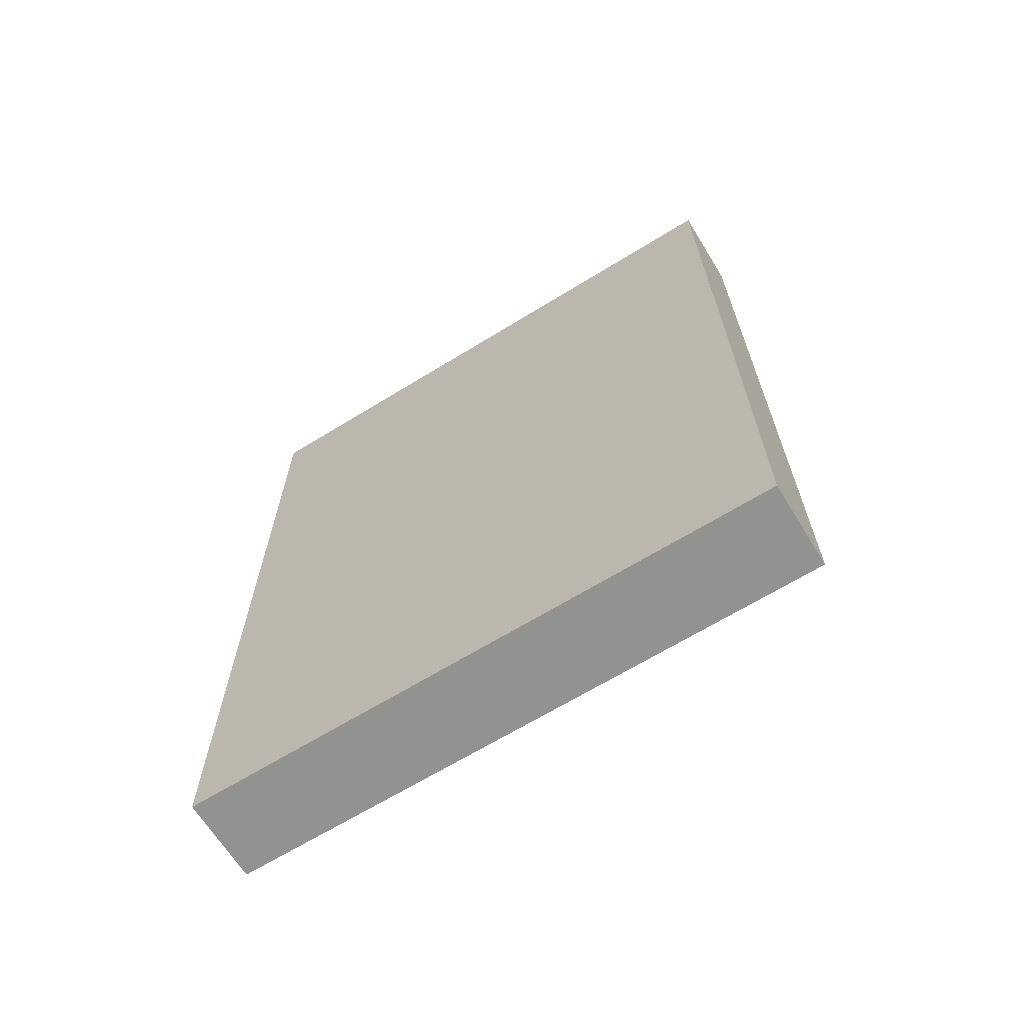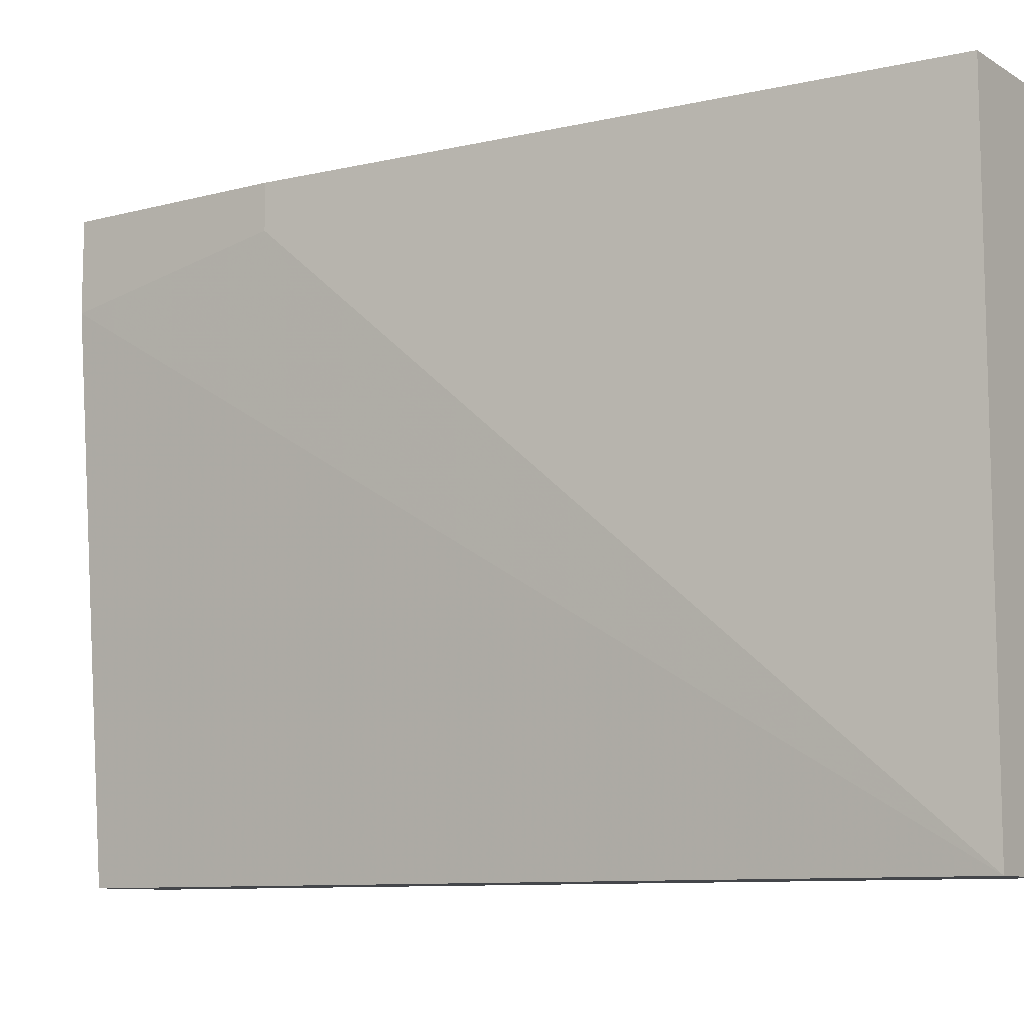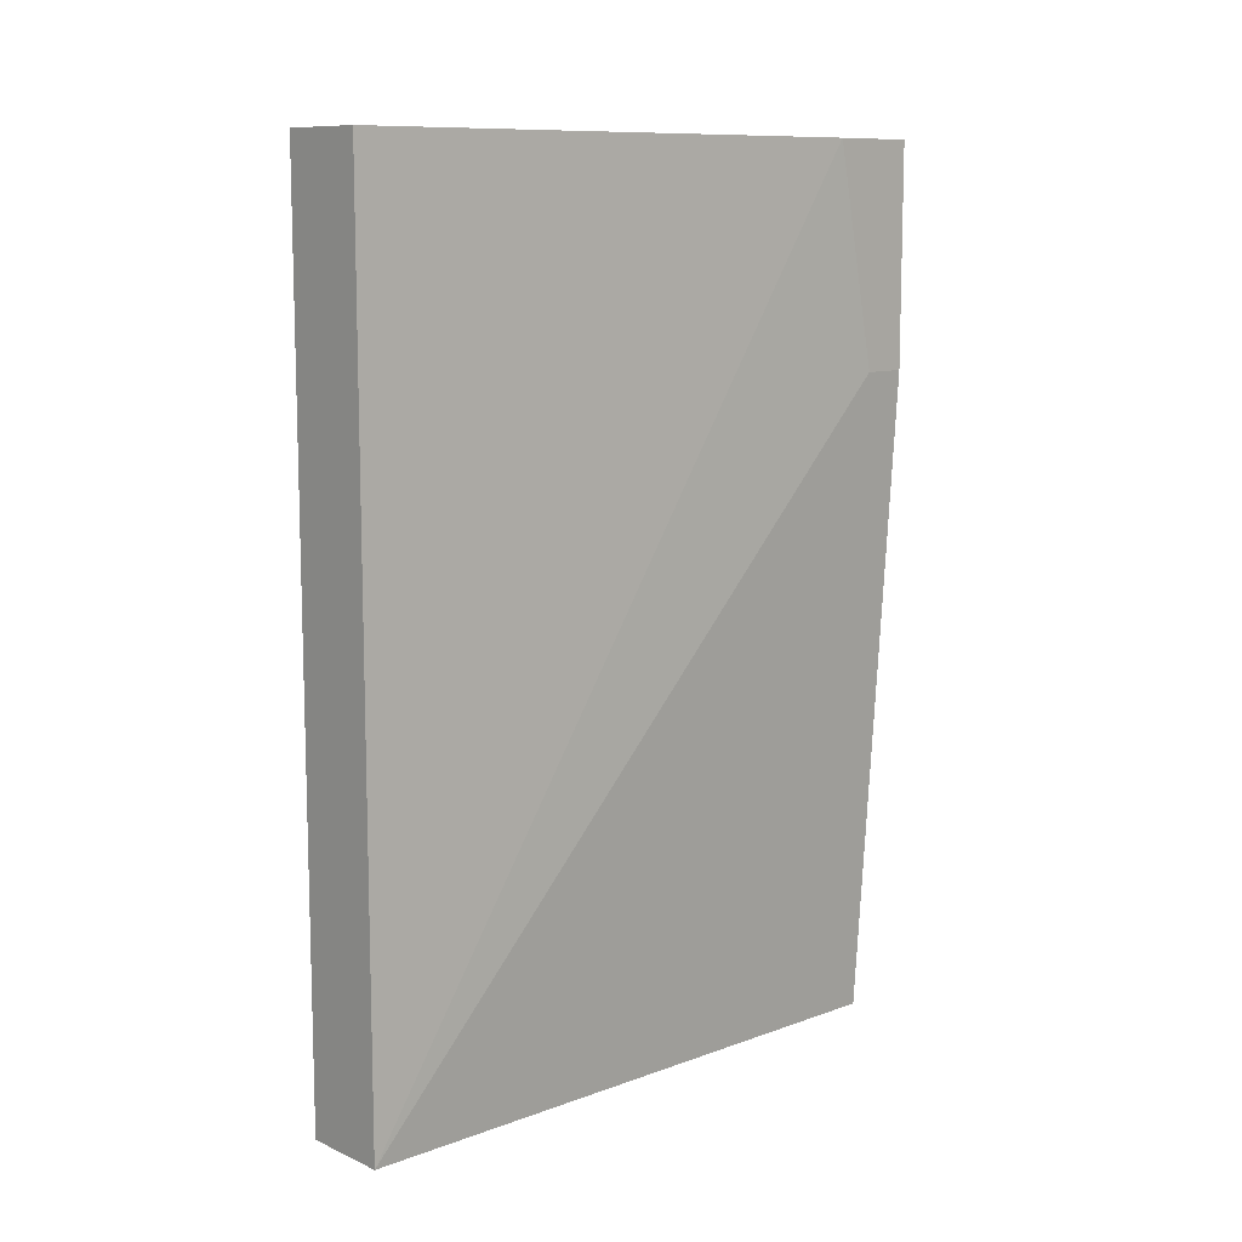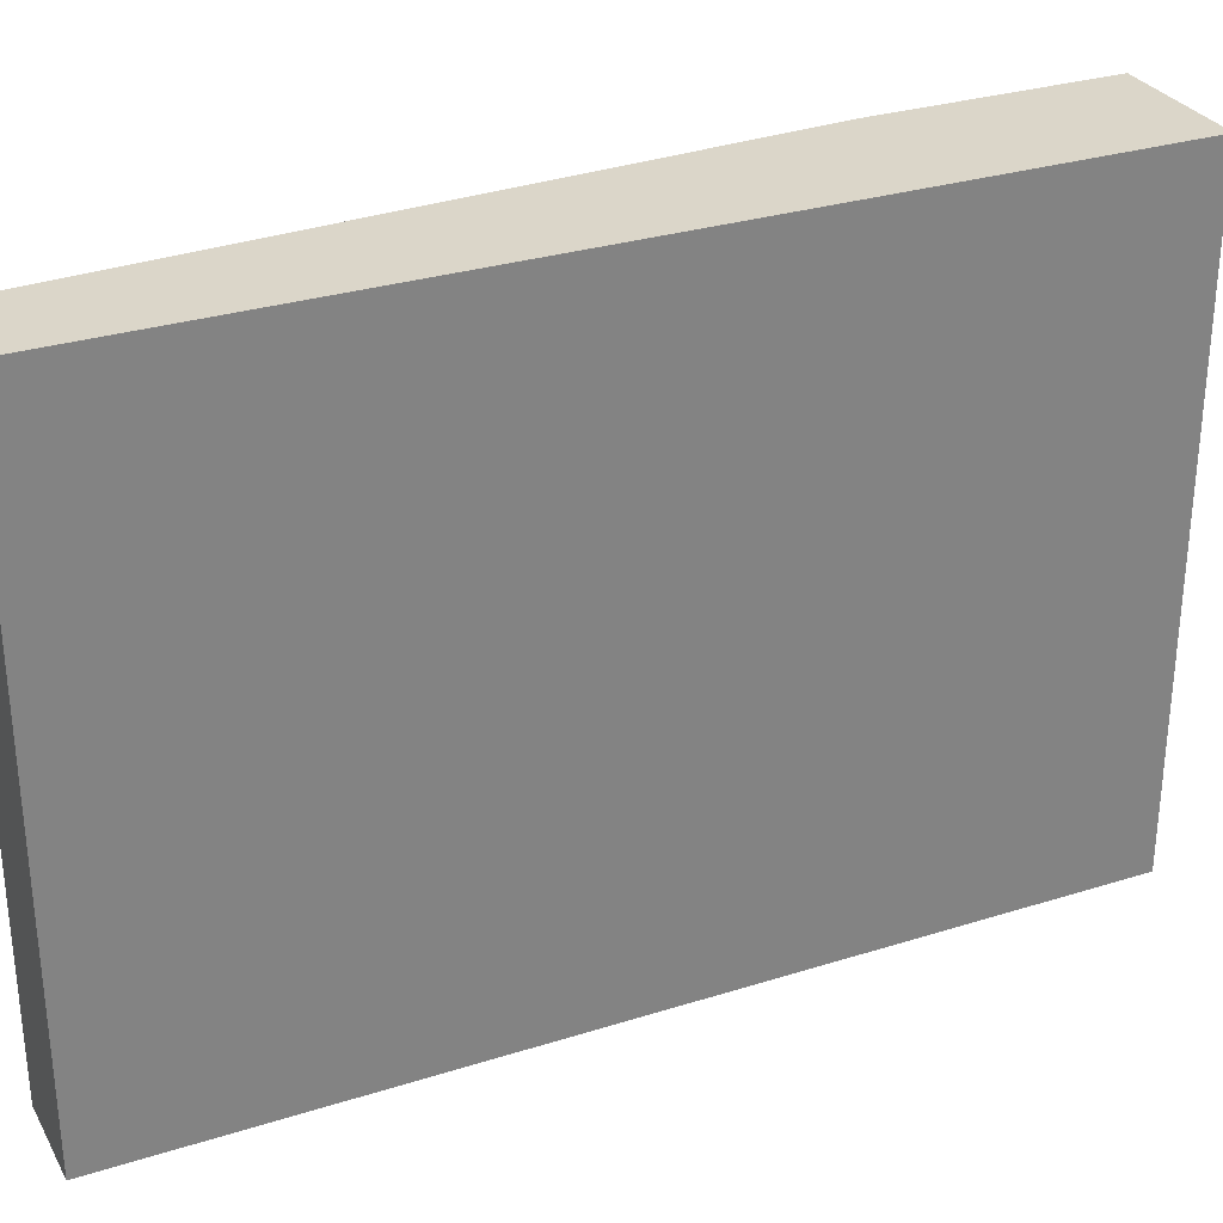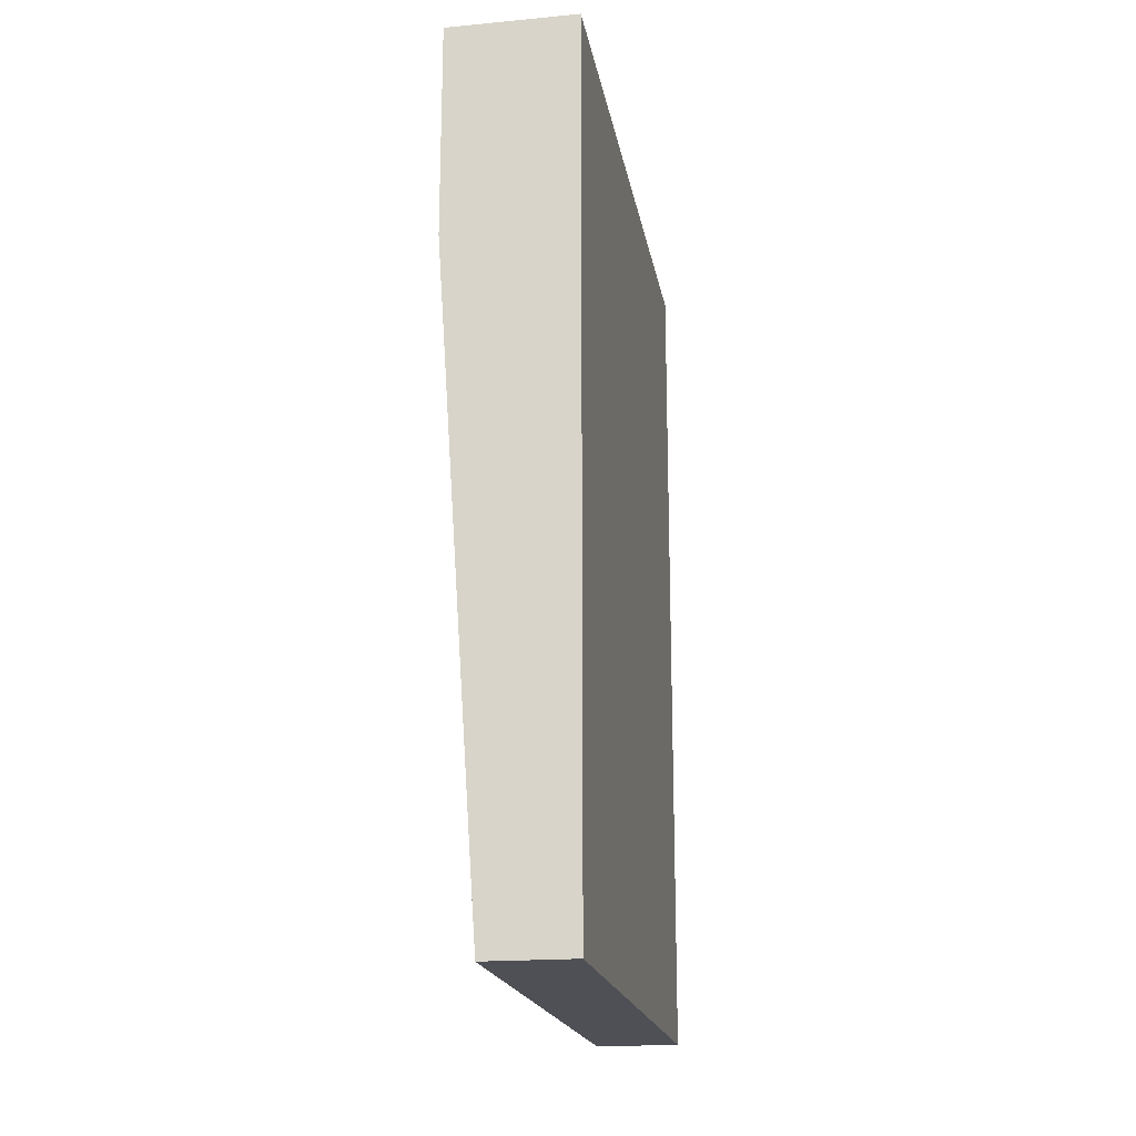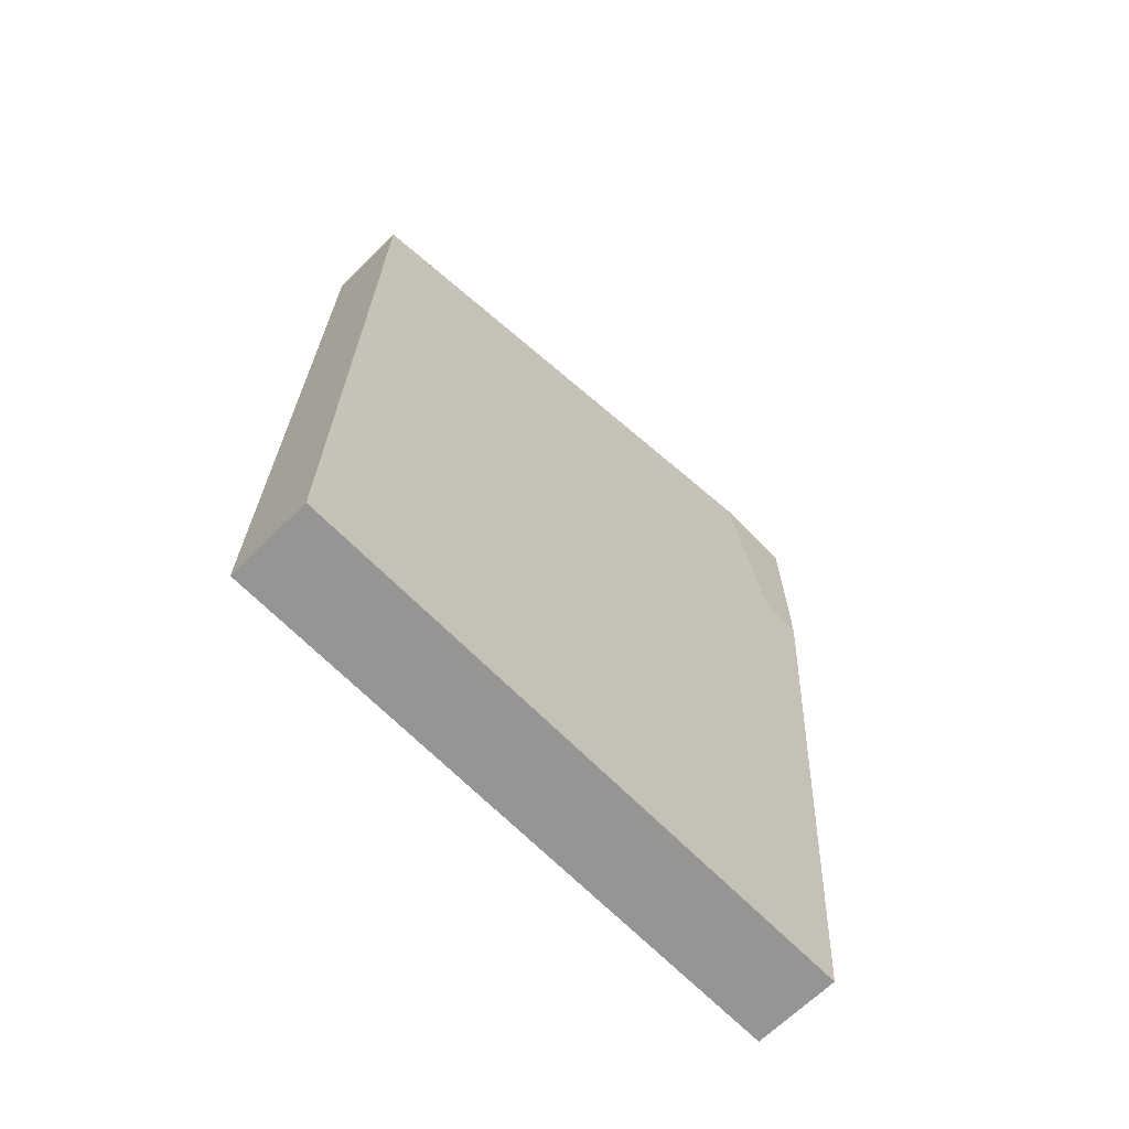
<metadata>
{"format":"obj","ext":"obj","renderer":"f3d","projection":"perspective","resolution":1024,"background":"white","views":[{"elev":-66.3,"azim":121.7,"up":"+Y"},{"elev":-9.6,"azim":-55.6,"up":"+Z"},{"elev":10.3,"azim":-132.5,"up":"+Y"},{"elev":29.9,"azim":65.3,"up":"+Z"},{"elev":-19.3,"azim":9.9,"up":"+Y"},{"elev":-67.4,"azim":-135.5,"up":"+Y"}]}
</metadata>
<code>
v 0.01783 -0.02255 -0.003315
v 0.01783 -0.02255 0.02028
v 0.01783 0.01115 -0.003315
v 0.01783 0.01115 0.02028
v 0.01278 0.002725 0.01859
v 0.01278 0.002725 0.02028
v 0.01278 0.01115 0.01691
v 0.01278 0.01115 0.02028
v 0.01446 -0.02255 -0.003315
v 0.01446 -0.02255 0.02028
v 0.01446 0.01115 -0.003315
f 10 8 6
f 3 4 2
f 3 9 11
f 4 3 11
f 3 2 1
f 2 9 1
f 9 3 1
f 2 4 10
f 5 9 10
f 9 2 10
f 4 11 8
f 10 4 8
f 9 5 7
f 11 9 7
f 8 11 7
f 5 8 7
f 5 10 6
f 8 5 6

</code>
